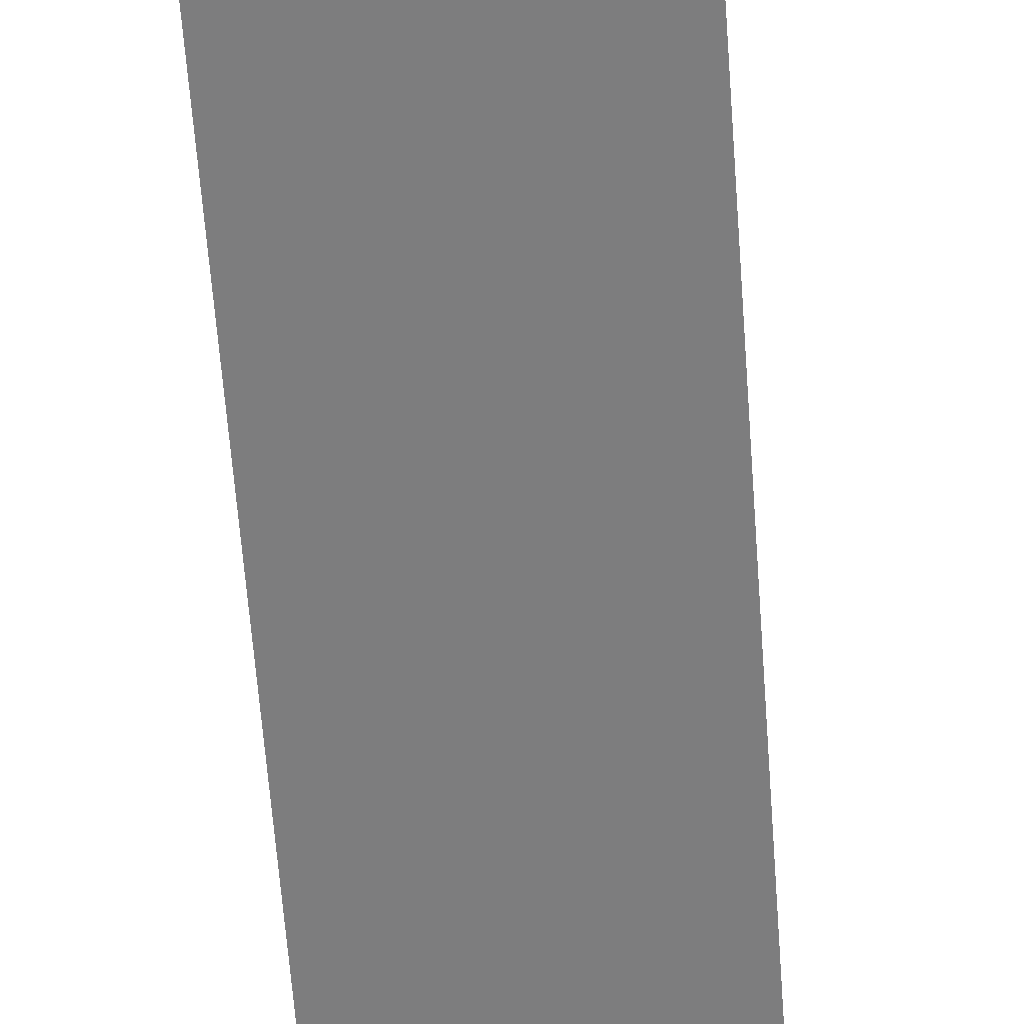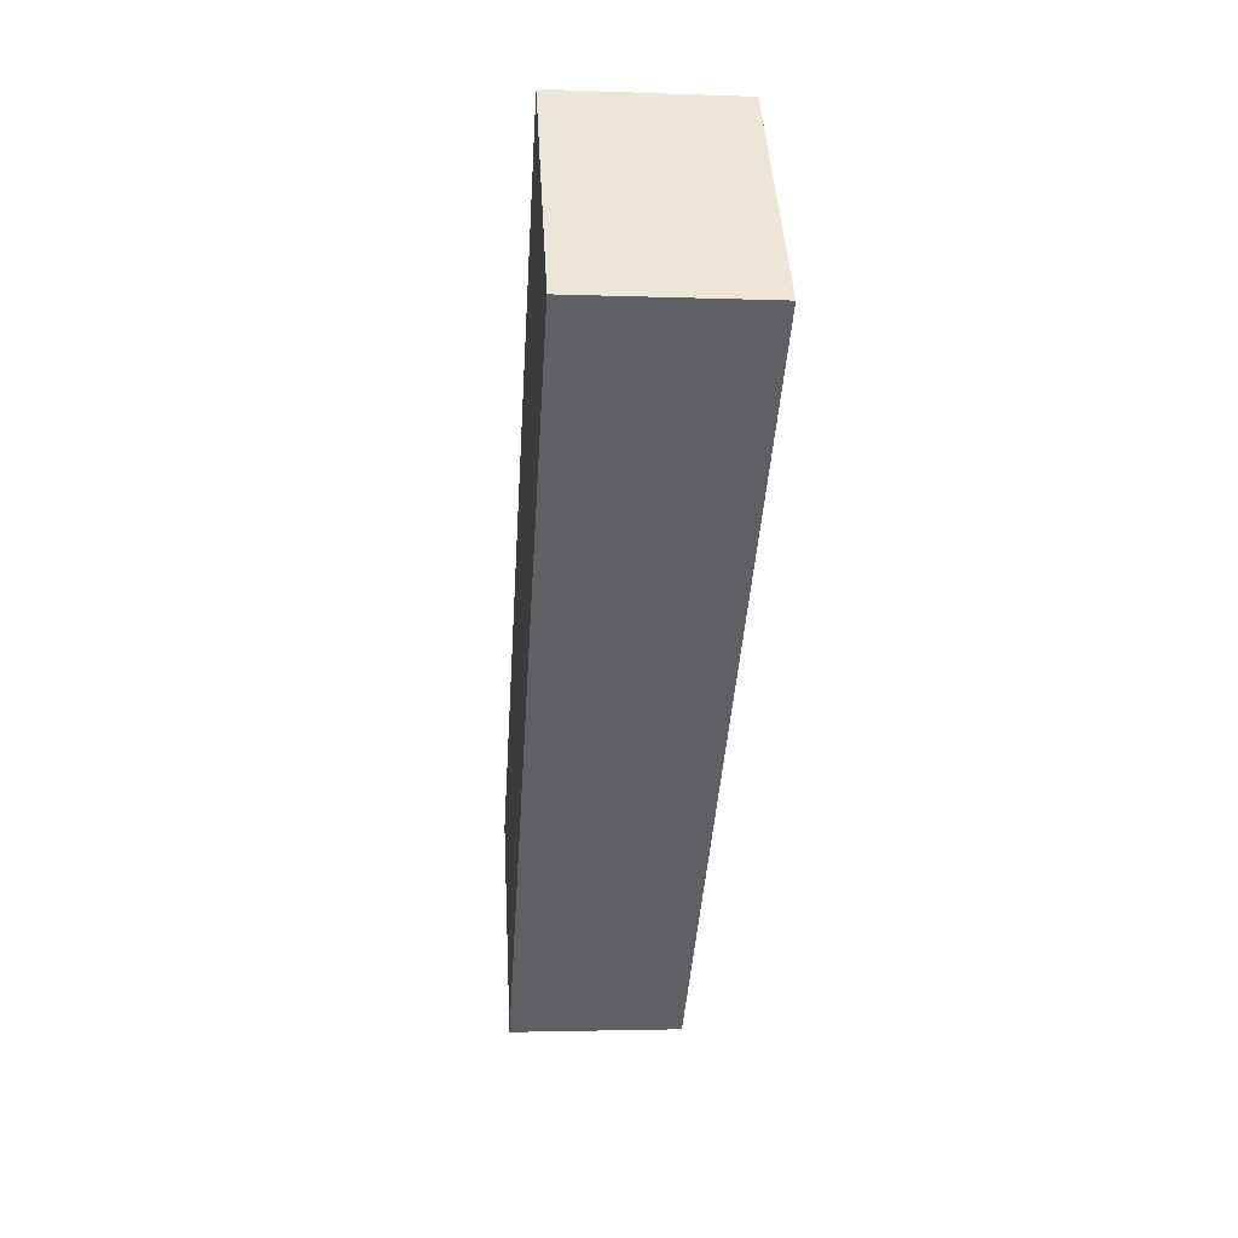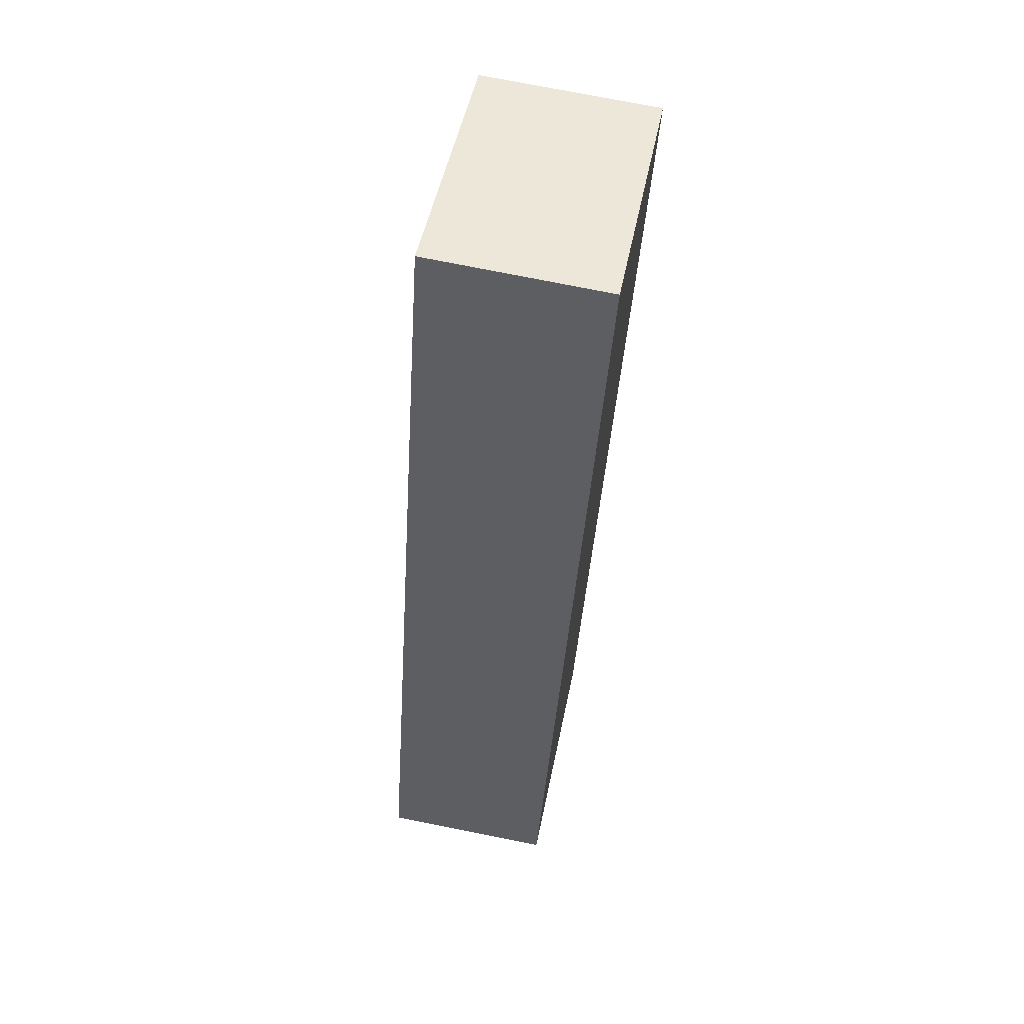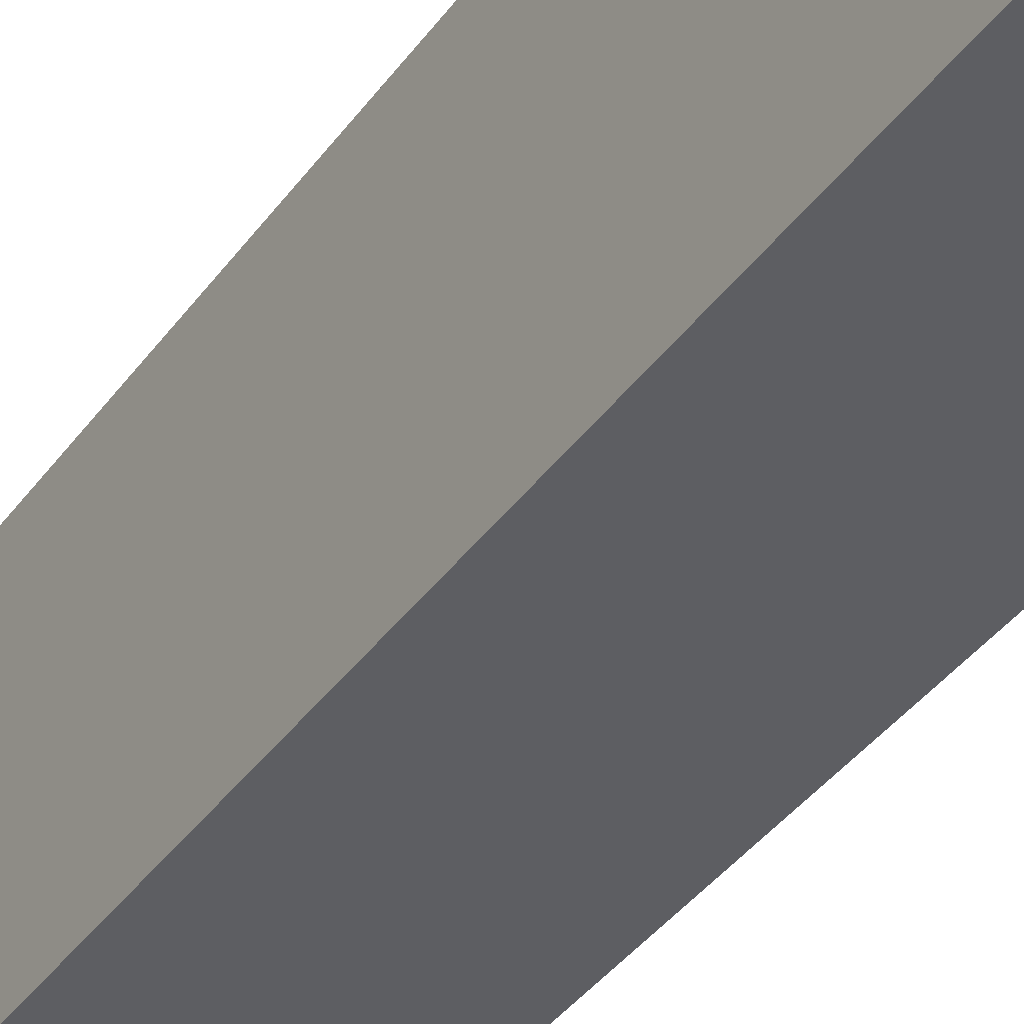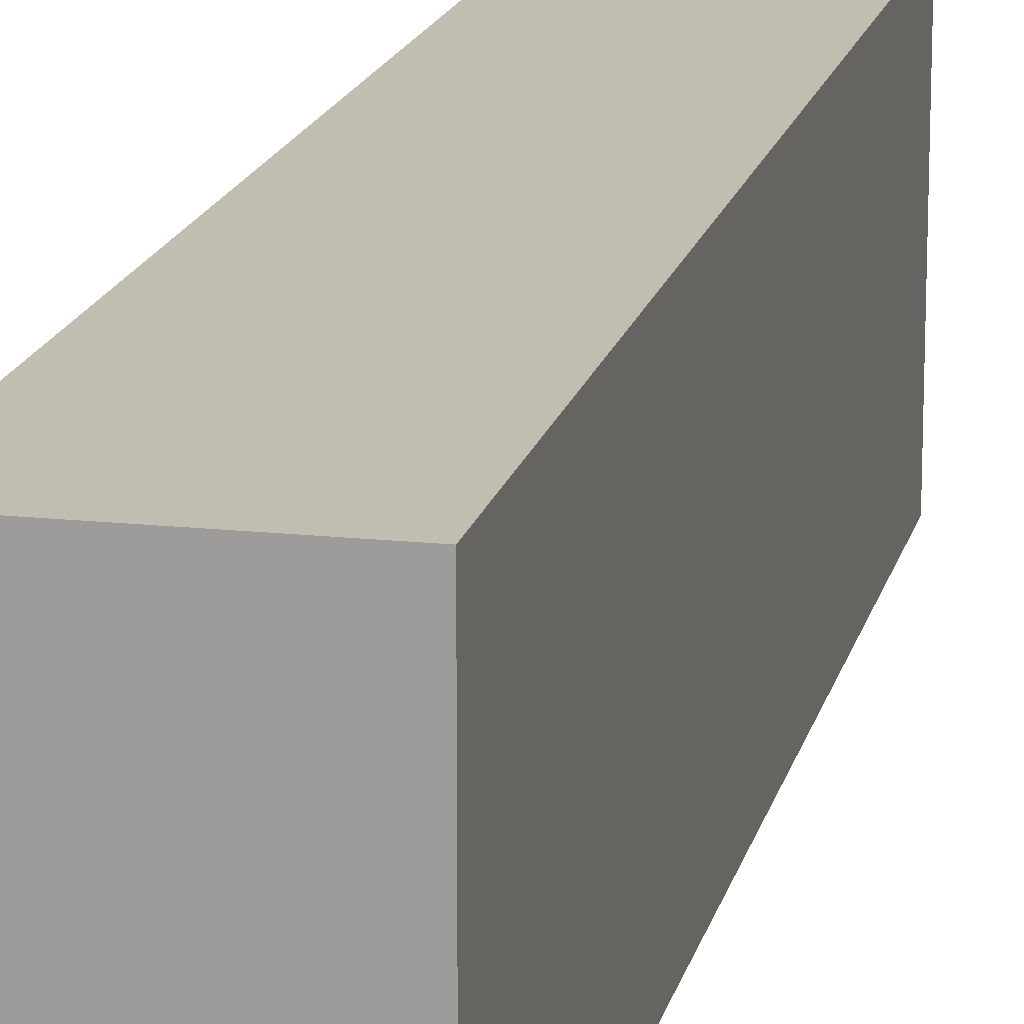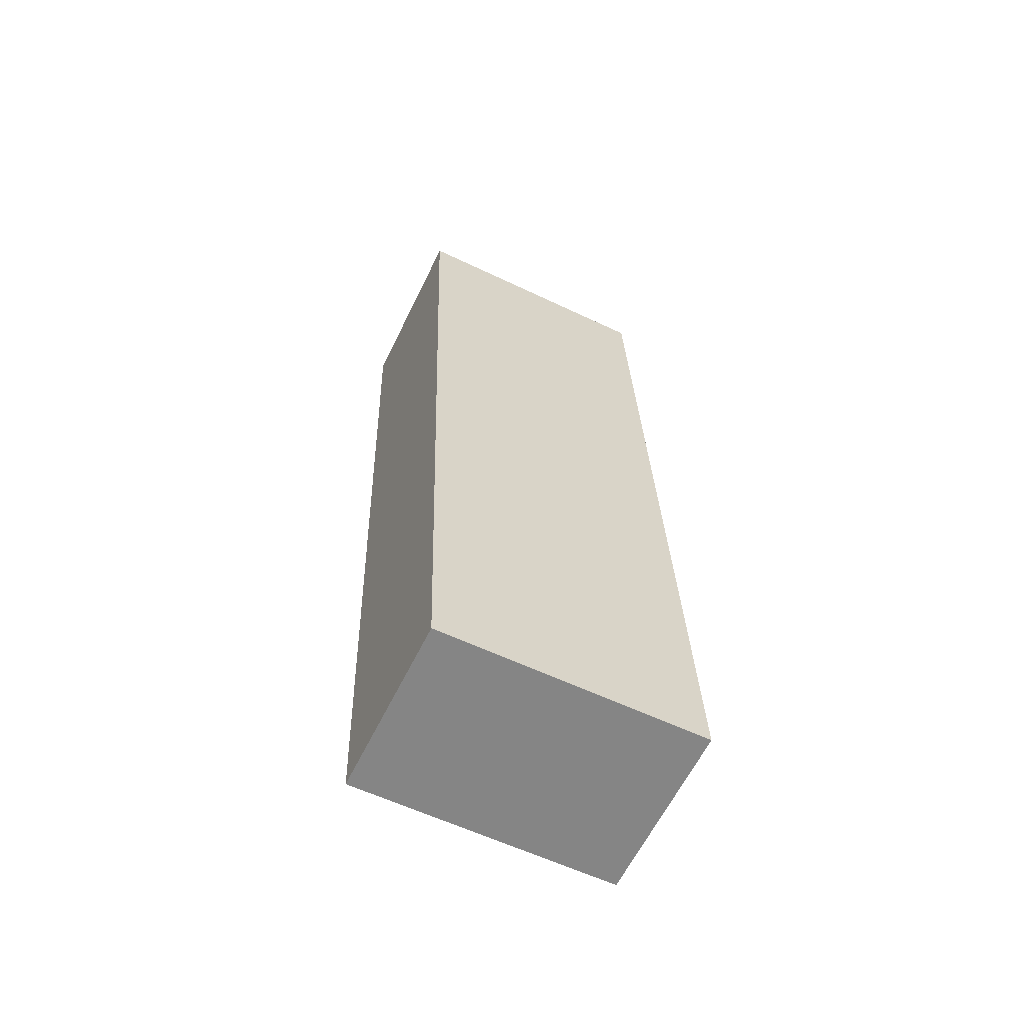
<metadata>
{"format":"obj","ext":"obj","renderer":"f3d","projection":"perspective","resolution":1024,"background":"white","views":[{"elev":-59.2,"azim":-172.1,"up":"+Y"},{"elev":45.9,"azim":-3.2,"up":"+Z"},{"elev":49.0,"azim":11.1,"up":"+Z"},{"elev":-38.7,"azim":-28.0,"up":"+Y"},{"elev":16.8,"azim":16.5,"up":"+Y"},{"elev":-58.9,"azim":-116.2,"up":"+Z"}]}
</metadata>
<code>
v  6.72 10.15 -0.365
v  4.342 10.15 35.35
v  9.086 10.15 35
v  2.314 10.15 35.5
v  0 10.15 6.213e-16
v  2.314 -2.174e-15 35.5
v  9.086 -2.143e-15 35
v  4.342 -2.165e-15 35.35
v  6.72 2.235e-17 -0.365
v  0 0 0
g defaultobject
f 1 2 3
f 2 1 4
f 4 1 5
f 6 2 4
f 2 6 3
f 3 6 7
f 7 6 8
f 7 1 3
f 1 7 9
f 9 5 1
f 5 9 10
f 10 4 5
f 4 10 6
f 8 9 7
f 9 8 6
f 9 6 10

</code>
